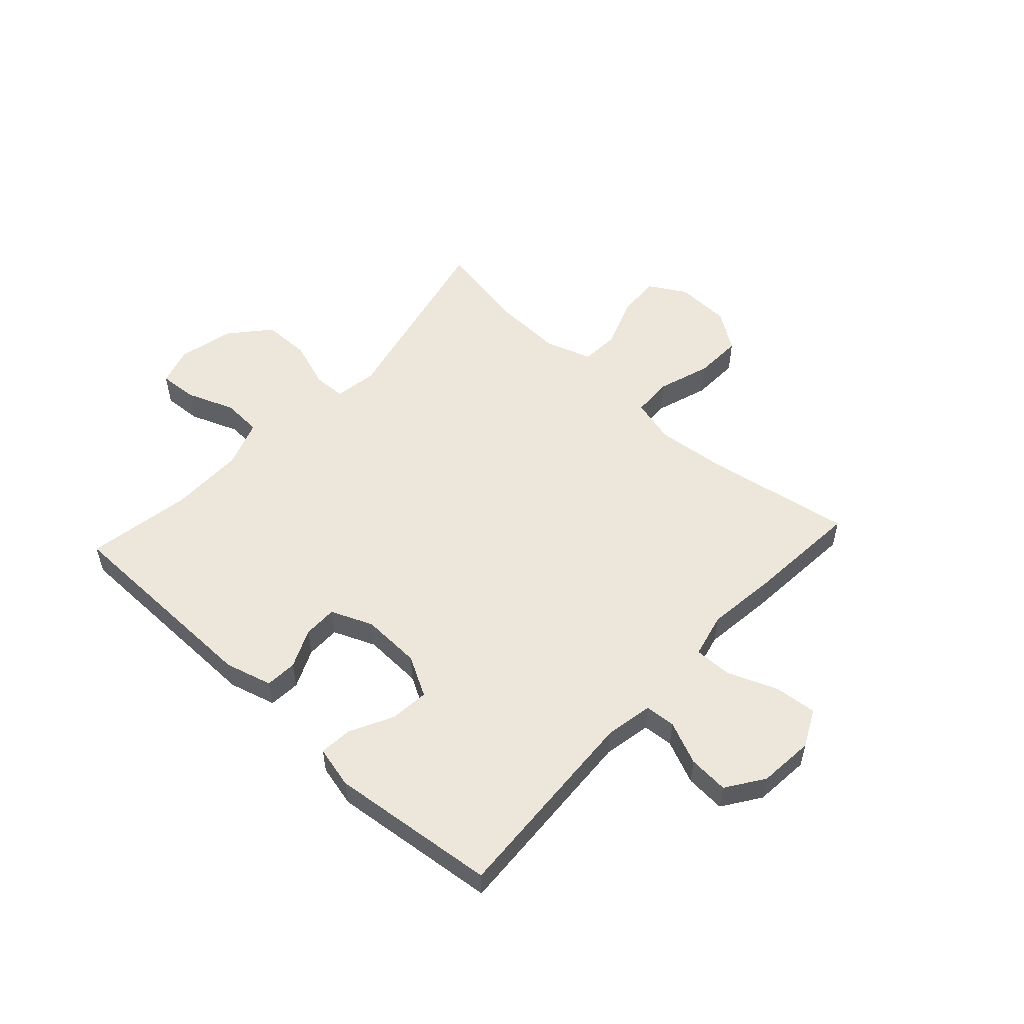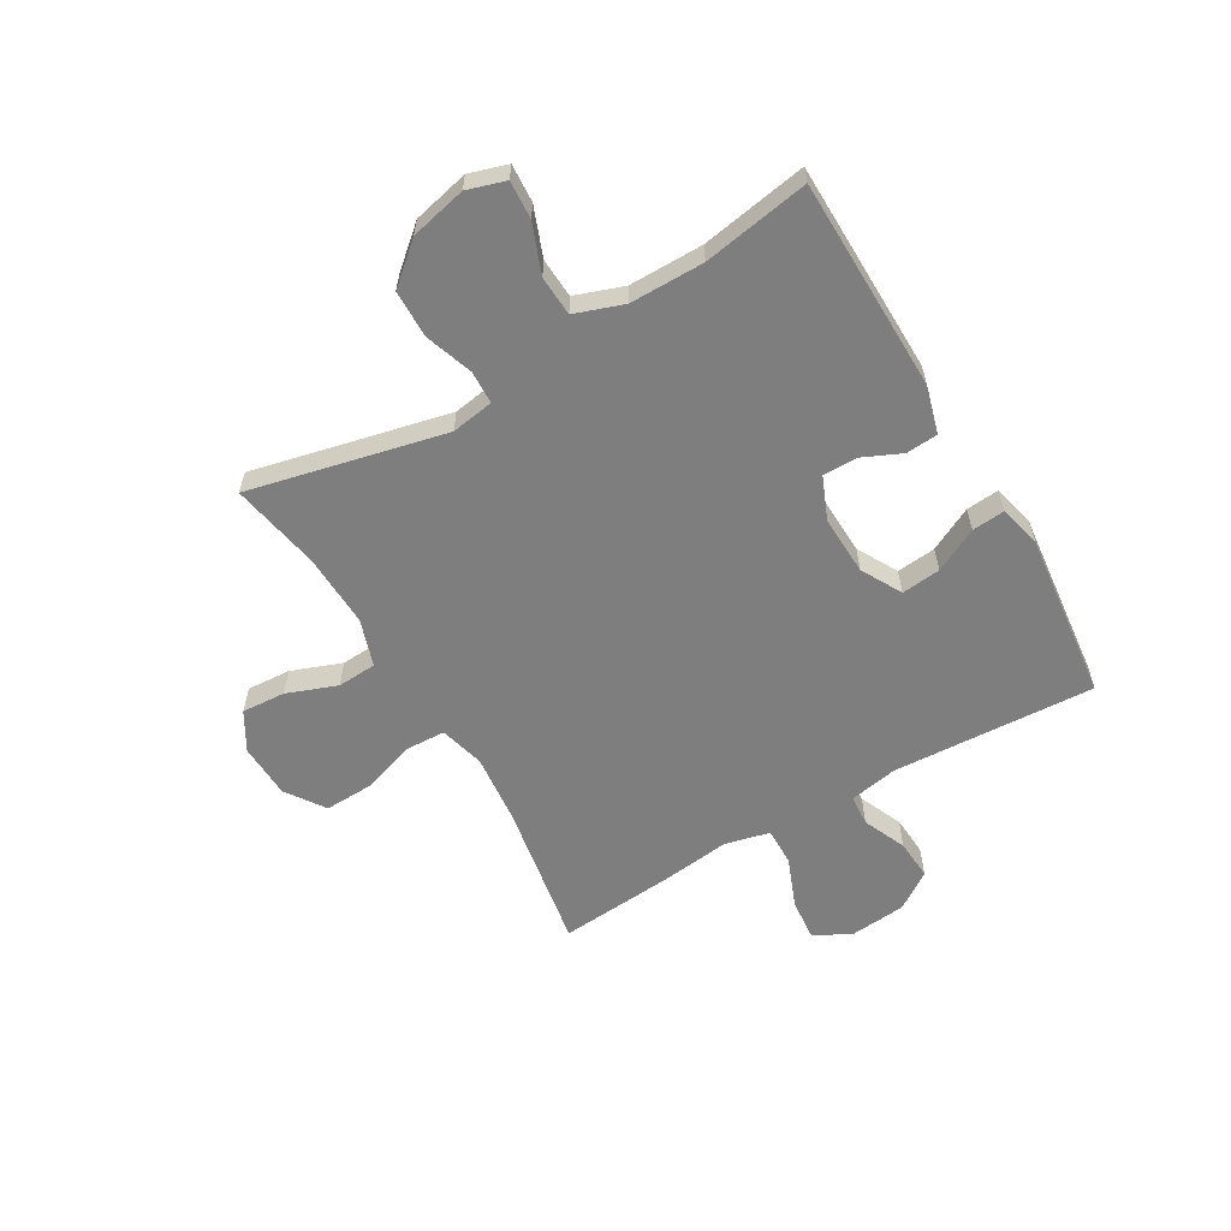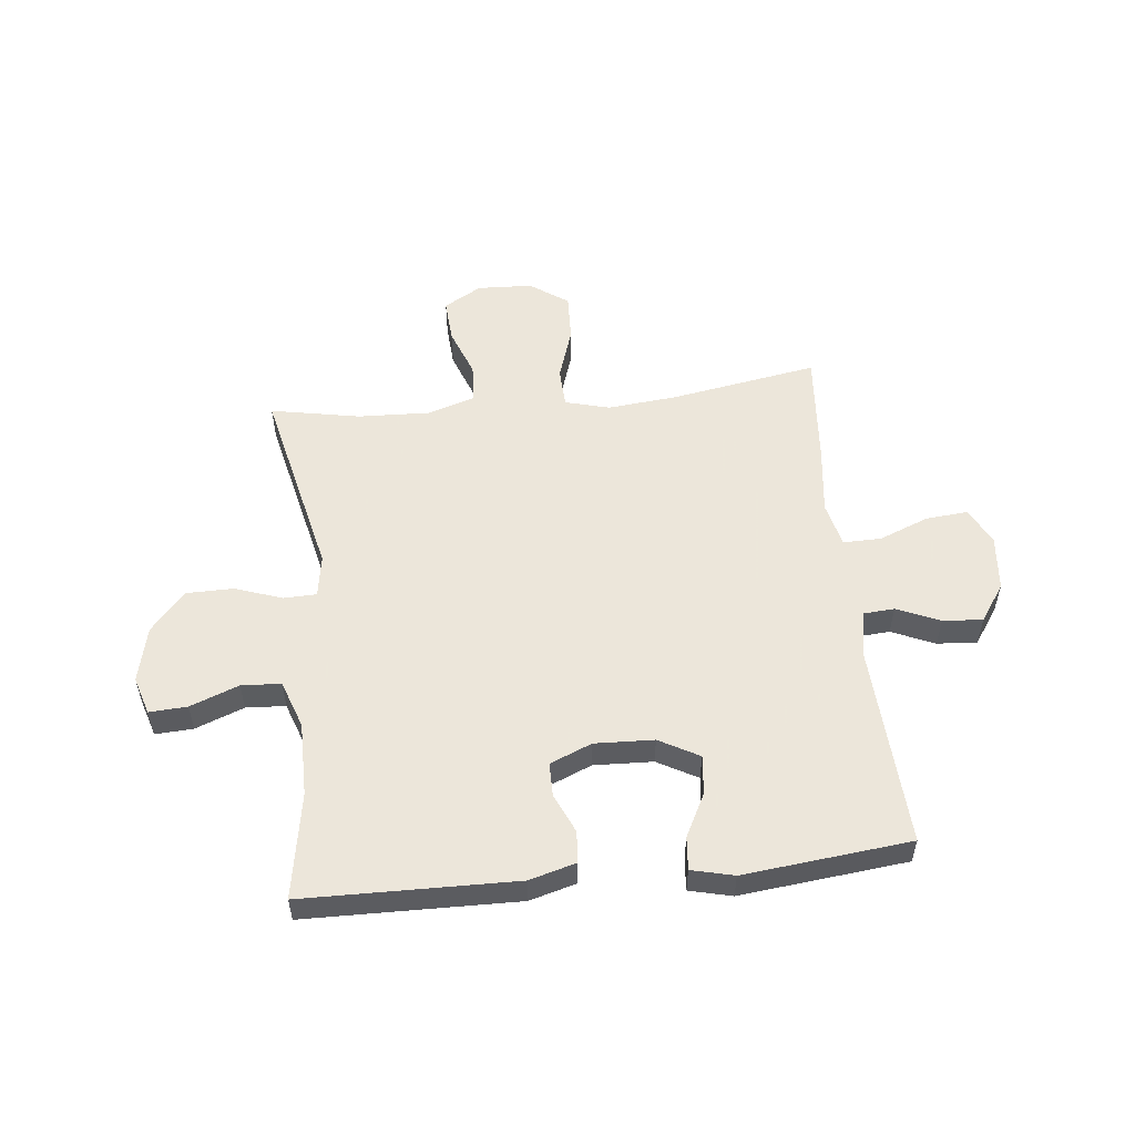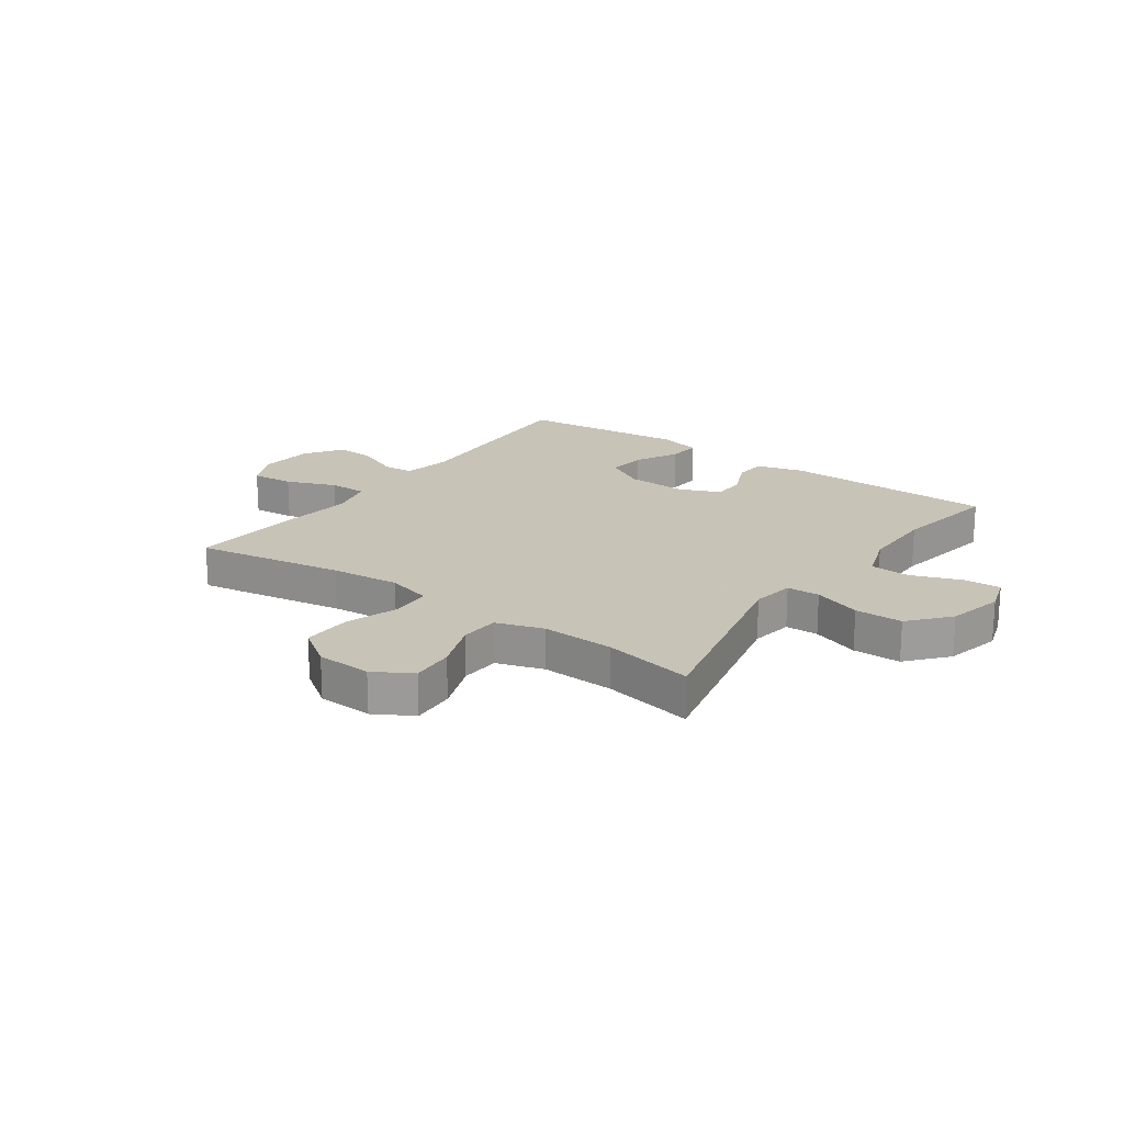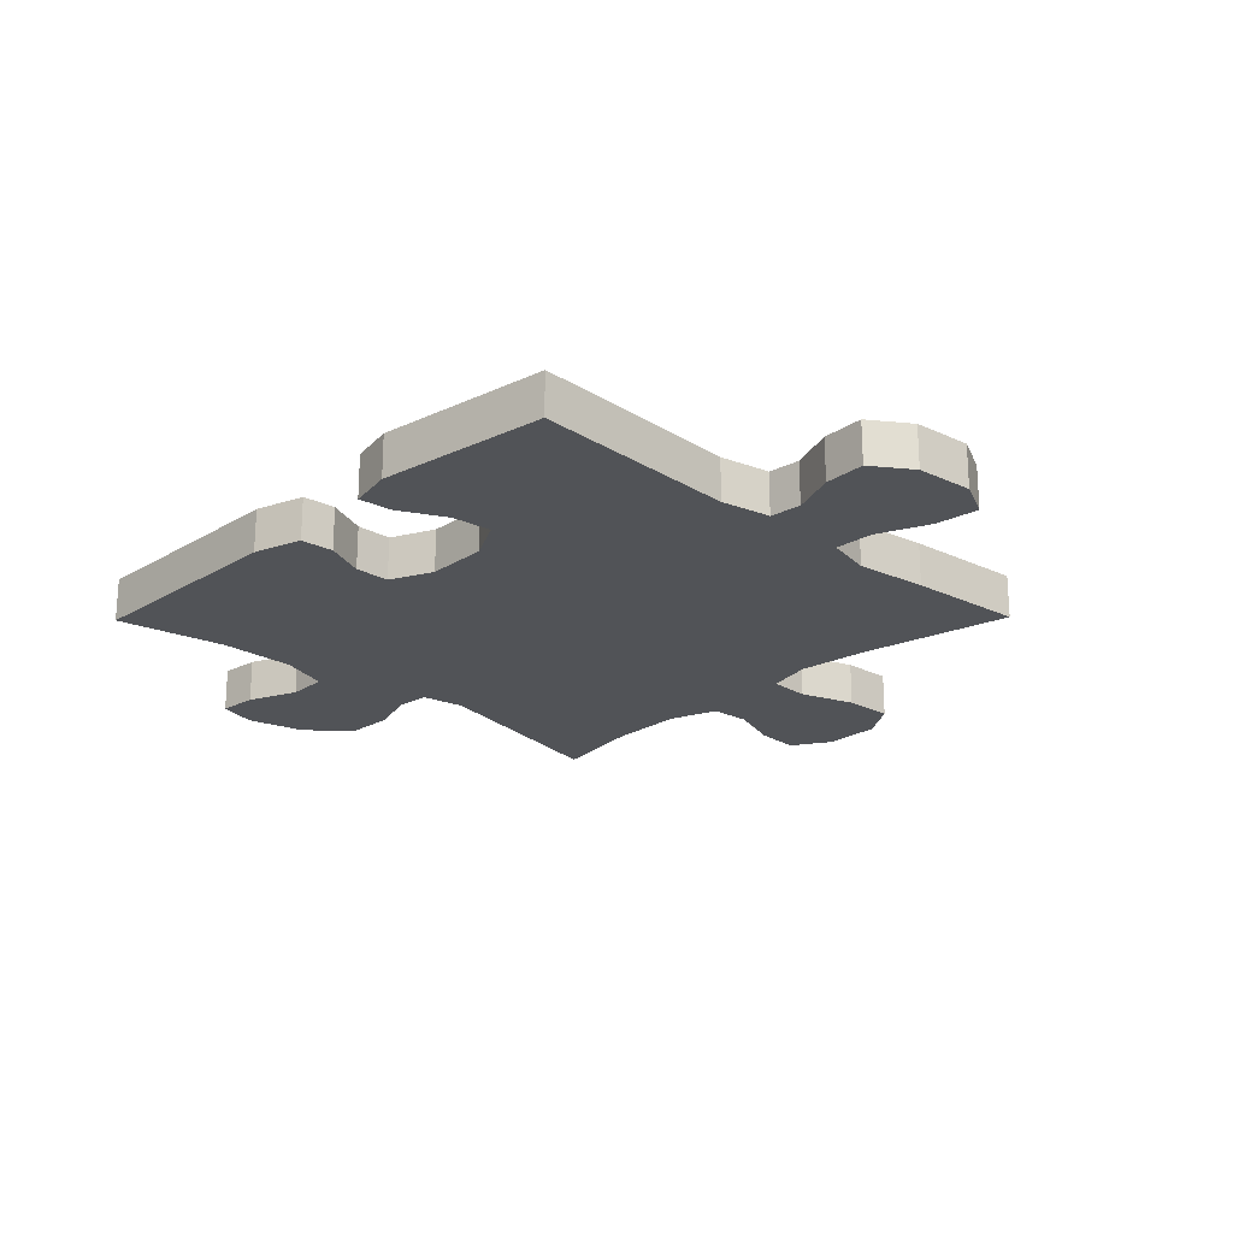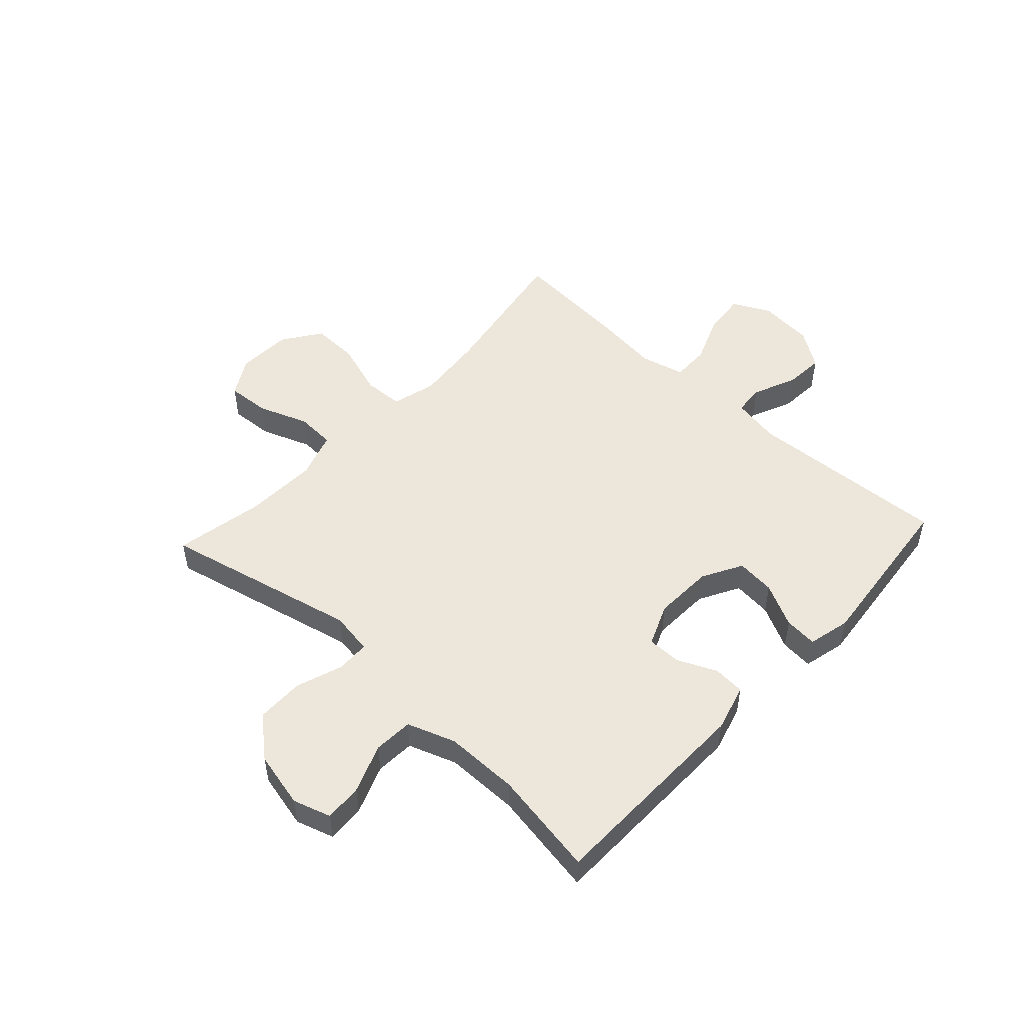
<metadata>
{"format":"obj","ext":"obj","renderer":"f3d","projection":"perspective","resolution":1024,"background":"white","views":[{"elev":53.8,"azim":42.6,"up":"+Y"},{"elev":-59.5,"azim":-59.7,"up":"+Y"},{"elev":54.2,"azim":-6.0,"up":"+Y"},{"elev":19.8,"azim":-144.4,"up":"+Y"},{"elev":-21.8,"azim":45.6,"up":"+Y"},{"elev":50.6,"azim":-47.3,"up":"+Y"}]}
</metadata>
<code>
v -0.5 0.07 0.5
v -0.125 0.07 0.506
v -0.042 0.07 0.483
v -0.038 0.07 0.427
v -0.069 0.07 0.358
v -0.069 0.07 0.298
v 0.005 0.07 0.267
v 0.11 0.07 0.271
v 0.181 0.07 0.31
v 0.174 0.07 0.379
v 0.135 0.07 0.456
v 0.13 0.07 0.514
v 0.205 0.07 0.532
v 0.5 0.07 0.5
v 0.48 0.07 0.143
v 0.496 0.07 0.058
v 0.55 0.07 0.054
v 0.626 0.07 0.087
v 0.697 0.07 0.092
v 0.742 0.07 0.026
v 0.751 0.07 -0.072
v 0.718 0.07 -0.138
v 0.643 0.07 -0.131
v 0.555 0.07 -0.096
v 0.488 0.07 -0.095
v 0.469 0.07 -0.174
v 0.484 0.07 -0.298
v 0.5 0.07 -0.5
v 0.238 0.07 -0.455
v 0.116 0.07 -0.443
v 0.037 0.07 -0.464
v 0.034 0.07 -0.535
v 0.065 0.07 -0.629
v 0.068 0.07 -0.714
v 0 0.07 -0.761
v -0.097 0.07 -0.765
v -0.164 0.07 -0.726
v -0.159 0.07 -0.649
v -0.126 0.07 -0.561
v -0.13 0.07 -0.492
v -0.213 0.07 -0.465
v -0.342 0.07 -0.47
v -0.5 0.07 -0.5
v -0.421 0.07 -0.155
v -0.433 0.07 -0.08
v -0.491 0.07 -0.078
v -0.575 0.07 -0.107
v -0.659 0.07 -0.106
v -0.719 0.07 -0.036
v -0.742 0.07 0.063
v -0.721 0.07 0.13
v -0.654 0.07 0.126
v -0.568 0.07 0.093
v -0.498 0.07 0.097
v -0.468 0.07 0.182
v -0.468 0.07 0.313
v -0.5 0 0.5
v -0.125 0 0.506
v -0.042 0 0.483
v -0.038 0 0.427
v -0.069 0 0.358
v -0.069 0 0.298
v 0.005 0 0.267
v 0.11 0 0.271
v 0.181 0 0.31
v 0.174 0 0.379
v 0.135 0 0.456
v 0.13 0 0.514
v 0.205 0 0.532
v 0.5 0 0.5
v 0.48 0 0.143
v 0.496 0 0.058
v 0.55 0 0.054
v 0.626 0 0.087
v 0.697 0 0.092
v 0.742 0 0.026
v 0.751 0 -0.072
v 0.718 0 -0.138
v 0.643 0 -0.131
v 0.555 0 -0.096
v 0.488 0 -0.095
v 0.469 0 -0.174
v 0.484 0 -0.298
v 0.5 0 -0.5
v 0.238 0 -0.455
v 0.116 0 -0.443
v 0.037 0 -0.464
v 0.034 0 -0.535
v 0.065 0 -0.629
v 0.068 0 -0.714
v 0 0 -0.761
v -0.097 0 -0.765
v -0.164 0 -0.726
v -0.159 0 -0.649
v -0.126 0 -0.561
v -0.13 0 -0.492
v -0.213 0 -0.465
v -0.342 0 -0.47
v -0.5 0 -0.5
v -0.421 0 -0.155
v -0.433 0 -0.08
v -0.491 0 -0.078
v -0.575 0 -0.107
v -0.659 0 -0.106
v -0.719 0 -0.036
v -0.742 0 0.063
v -0.721 0 0.13
v -0.654 0 0.126
v -0.568 0 0.093
v -0.498 0 0.097
v -0.468 0 0.182
v -0.468 0 0.313
f 51 52 53
f 50 51 53
f 49 50 53
f 48 49 53
f 47 48 53
f 46 47 53
f 45 46 53 54
f 42 43 44
f 41 42 44 45
f 45 54 55
f 41 45 55
f 40 41 55
f 37 38 39
f 36 37 39
f 35 36 39
f 34 35 39
f 33 34 39
f 32 33 39
f 31 32 39 40
f 26 27 28 29
f 25 26 29 30
f 22 23 24
f 21 22 24
f 20 21 24
f 19 20 24
f 18 19 24
f 17 18 24
f 16 17 24 25
f 40 55 56
f 31 40 56
f 30 31 56
f 25 30 56
f 16 25 56
f 15 16 56
f 3 4 5
f 2 3 5
f 1 2 5
f 56 1 5
f 56 5 6
f 13 14 15
f 12 13 15
f 11 12 15
f 10 11 15
f 9 10 15
f 8 9 15
f 7 8 15
f 7 15 56
f 6 7 56
f 109 108 107
f 109 107 106
f 109 106 105
f 109 105 104
f 109 104 103
f 109 103 102
f 110 109 102 101
f 100 99 98
f 101 100 98 97
f 111 110 101
f 111 101 97
f 111 97 96
f 95 94 93
f 95 93 92
f 95 92 91
f 95 91 90
f 95 90 89
f 95 89 88
f 96 95 88 87
f 85 84 83 82
f 86 85 82 81
f 80 79 78
f 80 78 77
f 80 77 76
f 80 76 75
f 80 75 74
f 80 74 73
f 81 80 73 72
f 112 111 96
f 112 96 87
f 112 87 86
f 112 86 81
f 112 81 72
f 112 72 71
f 61 60 59
f 61 59 58
f 61 58 57
f 61 57 112
f 62 61 112
f 71 70 69
f 71 69 68
f 71 68 67
f 71 67 66
f 71 66 65
f 71 65 64
f 71 64 63
f 112 71 63
f 112 63 62
f 1 57 58 2
f 2 58 59 3
f 3 59 60 4
f 4 60 61 5
f 5 61 62 6
f 6 62 63 7
f 7 63 64 8
f 8 64 65 9
f 9 65 66 10
f 10 66 67 11
f 11 67 68 12
f 12 68 69 13
f 13 69 70 14
f 14 70 71 15
f 15 71 72 16
f 16 72 73 17
f 17 73 74 18
f 18 74 75 19
f 19 75 76 20
f 20 76 77 21
f 21 77 78 22
f 22 78 79 23
f 23 79 80 24
f 24 80 81 25
f 25 81 82 26
f 26 82 83 27
f 27 83 84 28
f 28 84 85 29
f 29 85 86 30
f 30 86 87 31
f 31 87 88 32
f 32 88 89 33
f 33 89 90 34
f 34 90 91 35
f 35 91 92 36
f 36 92 93 37
f 37 93 94 38
f 38 94 95 39
f 39 95 96 40
f 40 96 97 41
f 41 97 98 42
f 42 98 99 43
f 43 99 100 44
f 44 100 101 45
f 45 101 102 46
f 46 102 103 47
f 47 103 104 48
f 48 104 105 49
f 49 105 106 50
f 50 106 107 51
f 51 107 108 52
f 52 108 109 53
f 53 109 110 54
f 54 110 111 55
f 55 111 112 56
f 56 112 57 1

</code>
